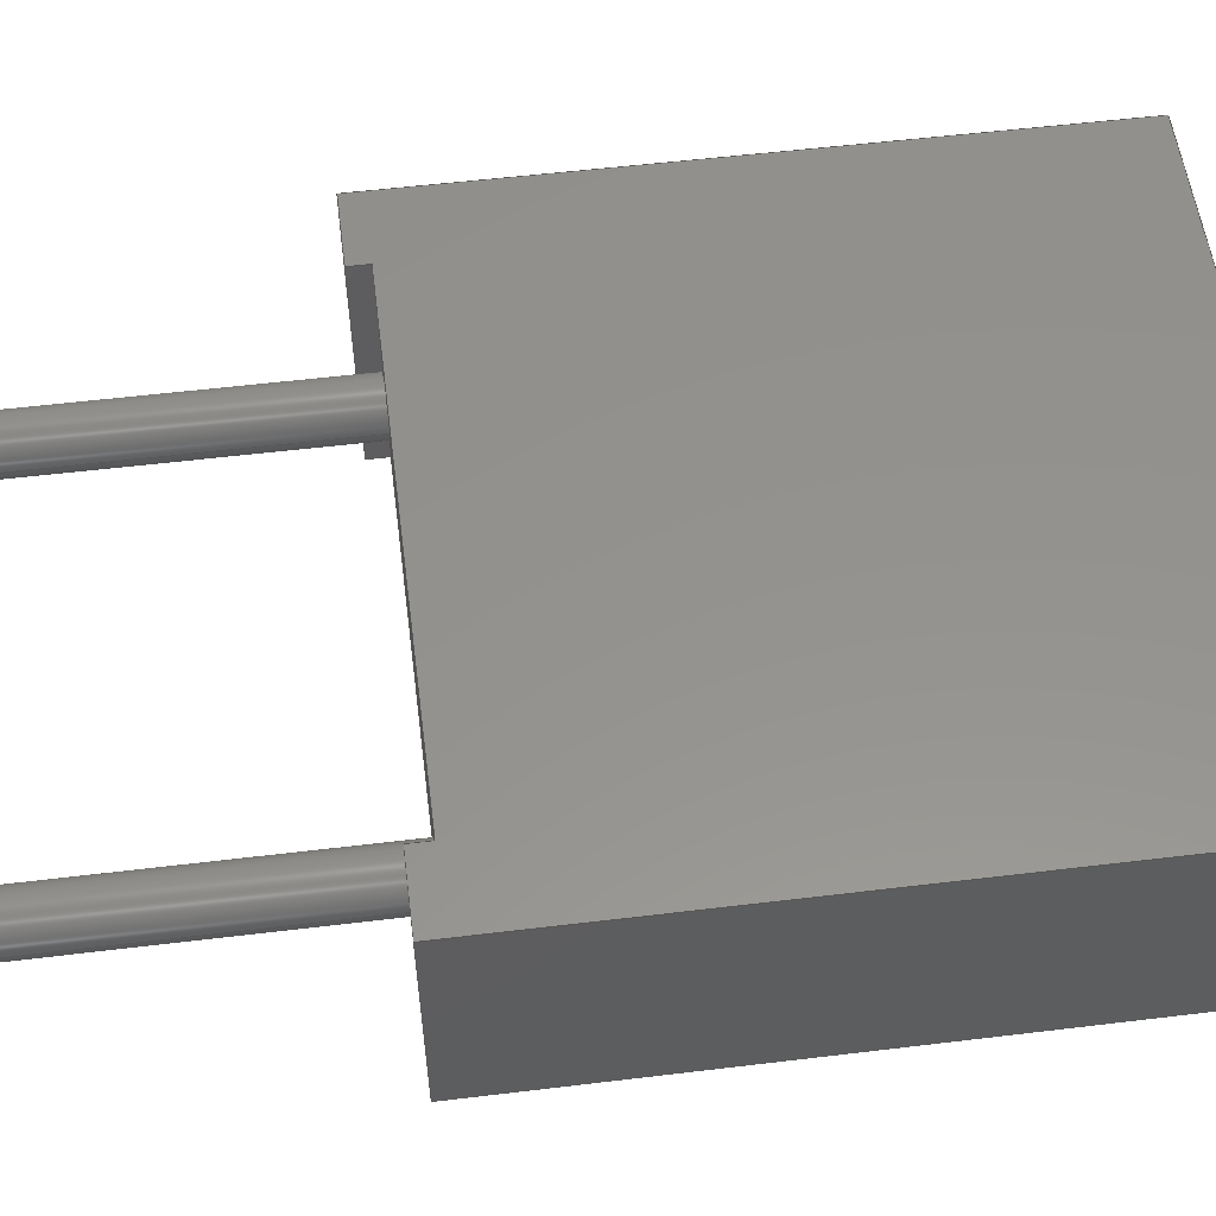
<metadata>
{"format":"step","ext":"stp","renderer":"f3d","projection":"perspective","resolution":1024,"background":"white","views":[{"elev":55.9,"azim":-97.2,"up":"+Y"}]}
</metadata>
<code>
ISO-10303-21;
DATA;
#1=(NAMED_UNIT(*)PLANE_ANGLE_UNIT()SI_UNIT($,.RADIAN.));
#2=DIMENSIONAL_EXPONENTS(0,0,0,0,0,0,0);
#3=PLANE_ANGLE_MEASURE_WITH_UNIT(PLANE_ANGLE_MEASURE(0.01745),#1);
#4=(CONVERSION_BASED_UNIT('DEGREE',#3)NAMED_UNIT(#2)PLANE_ANGLE_UNIT());
#5=(NAMED_UNIT(*)SI_UNIT($,.STERADIAN.)SOLID_ANGLE_UNIT());
#6=(LENGTH_UNIT()NAMED_UNIT(*)SI_UNIT(.MILLI.,.METRE.));
#7=UNCERTAINTY_MEASURE_WITH_UNIT(LENGTH_MEASURE(1e-06),#6,'DISTANCE_ACCURACY_VALUE','');
#8=(GEOMETRIC_REPRESENTATION_CONTEXT(3)GLOBAL_UNCERTAINTY_ASSIGNED_CONTEXT((#7))GLOBAL_UNIT_ASSIGNED_CONTEXT((#4,#5,#6))REPRESENTATION_CONTEXT('None','None'));
#9=APPLICATION_CONTEXT('automotive design');
#10=APPLICATION_PROTOCOL_DEFINITION('DRAFT_INTERNATIONAL_STANDARD','automotive_design',1998,#9);
#11=PRODUCT_CONTEXT('3D Mechanical Parts',#9,'mechanical');
#12=PRODUCT('Product','Product','',(#11));
#13=PRODUCT_RELATED_PRODUCT_CATEGORY('part',$,(#12));
#14=PRODUCT_CATEGORY('part',$);
#15=PERSON('1','Design','Joe',$,$,$);
#16=ORGANIZATION($,'None','None');
#17=PERSON_AND_ORGANIZATION(#15,#16);
#18=PERSON_AND_ORGANIZATION_ROLE('design_owner');
#19=APPLIED_PERSON_AND_ORGANIZATION_ASSIGNMENT(#17,#18,(#12));
#20=PRODUCT_DEFINITION_FORMATION_WITH_SPECIFIED_SOURCE('None','',#12,.BOUGHT.);
#21=PERSON('2','Creator','Joe',$,$,$);
#22=ORGANIZATION($,'None','None');
#23=PERSON_AND_ORGANIZATION(#21,#22);
#24=PERSON_AND_ORGANIZATION_ROLE('creator');
#25=APPLIED_PERSON_AND_ORGANIZATION_ASSIGNMENT(#23,#24,(#20));
#26=PERSON('3','Supplier','Joe',$,$,$);
#27=ORGANIZATION($,'None','None');
#28=PERSON_AND_ORGANIZATION(#26,#27);
#29=PERSON_AND_ORGANIZATION_ROLE('design_supplier');
#30=APPLIED_PERSON_AND_ORGANIZATION_ASSIGNMENT(#28,#29,(#20));
#31=PRODUCT_DEFINITION_CONTEXT('part definition',#9,'design');
#32=PRODUCT_DEFINITION('None','',#20,#31);
#33=PERSON('4','Creator','Joe',$,$,$);
#34=ORGANIZATION($,'None','None');
#35=PERSON_AND_ORGANIZATION(#33,#34);
#36=PERSON_AND_ORGANIZATION_ROLE('creator');
#37=APPLIED_PERSON_AND_ORGANIZATION_ASSIGNMENT(#35,#36,(#32));
#38=CARTESIAN_POINT('NONE',(0,0,0));
#39=DIRECTION('NONE',(0,0,1));
#40=DIRECTION('NONE',(1,0,0));
#41=AXIS2_PLACEMENT_3D('NONE',#38,#39,#40);
#42=SHAPE_REPRESENTATION('SR1',(#41),#8);
#43=PRODUCT_DEFINITION_SHAPE('PDS1','Test Part',#32);
#44=SHAPE_DEFINITION_REPRESENTATION(#43,#42);
#45=CARTESIAN_POINT('',(2.54,1.833e-15,0.254));
#46=DIRECTION('',(0,0,-1));
#47=DIRECTION('',(1,0,0));
#48=AXIS2_PLACEMENT_3D('',#45,#46,#47);
#49=CYLINDRICAL_SURFACE('',#48,0.325);
#50=CARTESIAN_POINT('',(2.865,1.873e-15,0.254));
#51=VERTEX_POINT('',#50);
#52=CARTESIAN_POINT('',(2.865,1.873e-15,-3.8));
#53=VERTEX_POINT('',#52);
#54=CARTESIAN_POINT('',(2.865,1.873e-15,0.254));
#55=DIRECTION('',(0,0,-1));
#56=VECTOR('',#55,4.054);
#57=LINE('',#54,#56);
#58=EDGE_CURVE('',#51,#53,#57,.T.);
#59=ORIENTED_EDGE('',*,*,#58,.F.);
#60=CARTESIAN_POINT('',(2.215,1.929e-15,0.254));
#61=VERTEX_POINT('',#60);
#62=CARTESIAN_POINT('',(2.54,1.889e-15,0.254));
#63=DIRECTION('',(0,0,-1));
#64=DIRECTION('',(1,0,0));
#65=AXIS2_PLACEMENT_3D('',#62,#63,#64);
#66=CIRCLE('',#65,0.325);
#67=EDGE_CURVE('',#61,#51,#66,.F.);
#68=ORIENTED_EDGE('',*,*,#67,.F.);
#69=CARTESIAN_POINT('',(2.215,1.873e-15,-3.8));
#70=VERTEX_POINT('',#69);
#71=CARTESIAN_POINT('',(2.215,1.873e-15,-3.8));
#72=DIRECTION('',(0,0,1));
#73=VECTOR('',#72,4.054);
#74=LINE('',#71,#73);
#75=EDGE_CURVE('',#70,#61,#74,.T.);
#76=ORIENTED_EDGE('',*,*,#75,.F.);
#77=CARTESIAN_POINT('',(2.54,1.833e-15,-3.8));
#78=DIRECTION('',(0,0,-1));
#79=DIRECTION('',(1,0,0));
#80=AXIS2_PLACEMENT_3D('',#77,#78,#79);
#81=CIRCLE('',#80,0.325);
#82=EDGE_CURVE('',#70,#53,#81,.F.);
#83=ORIENTED_EDGE('',*,*,#82,.T.);
#84=EDGE_LOOP('',(#59,#68,#76,#83));
#85=FACE_OUTER_BOUND('',#84,.T.);
#86=ADVANCED_FACE('',(#85),#49,.T.);
#87=CARTESIAN_POINT('',(2.54,1.833e-15,0.254));
#88=DIRECTION('',(0,0,-1));
#89=DIRECTION('',(1,0,0));
#90=AXIS2_PLACEMENT_3D('',#87,#88,#89);
#91=CYLINDRICAL_SURFACE('',#90,0.325);
#92=ORIENTED_EDGE('',*,*,#58,.T.);
#93=CARTESIAN_POINT('',(2.54,1.833e-15,-3.8));
#94=DIRECTION('',(0,0,-1));
#95=DIRECTION('',(1,0,0));
#96=AXIS2_PLACEMENT_3D('',#93,#94,#95);
#97=CIRCLE('',#96,0.325);
#98=EDGE_CURVE('',#53,#70,#97,.F.);
#99=ORIENTED_EDGE('',*,*,#98,.T.);
#100=ORIENTED_EDGE('',*,*,#75,.T.);
#101=CARTESIAN_POINT('',(2.54,1.889e-15,0.254));
#102=DIRECTION('',(0,0,-1));
#103=DIRECTION('',(1,0,0));
#104=AXIS2_PLACEMENT_3D('',#101,#102,#103);
#105=CIRCLE('',#104,0.325);
#106=EDGE_CURVE('',#51,#61,#105,.F.);
#107=ORIENTED_EDGE('',*,*,#106,.F.);
#108=EDGE_LOOP('',(#92,#99,#100,#107));
#109=FACE_OUTER_BOUND('',#108,.T.);
#110=ADVANCED_FACE('',(#109),#91,.T.);
#111=CARTESIAN_POINT('',(2.54,1.776e-15,-3.8));
#112=DIRECTION('',(0,0,1));
#113=DIRECTION('',(1,0,0));
#114=AXIS2_PLACEMENT_3D('',#111,#112,#113);
#115=PLANE('',#114);
#116=ORIENTED_EDGE('',*,*,#82,.F.);
#117=ORIENTED_EDGE('',*,*,#98,.F.);
#118=EDGE_LOOP('',(#116,#117));
#119=FACE_OUTER_BOUND('',#118,.T.);
#120=ADVANCED_FACE('',(#119),#115,.F.);
#121=CARTESIAN_POINT('',(2.54,1.833e-15,0.254));
#122=DIRECTION('',(0,0,1));
#123=DIRECTION('',(1,0,0));
#124=AXIS2_PLACEMENT_3D('',#121,#122,#123);
#125=PLANE('',#124);
#126=ORIENTED_EDGE('',*,*,#67,.T.);
#127=ORIENTED_EDGE('',*,*,#106,.T.);
#128=EDGE_LOOP('',(#126,#127));
#129=FACE_OUTER_BOUND('',#128,.T.);
#130=ADVANCED_FACE('',(#129),#125,.T.);
#131=CLOSED_SHELL('',(#86,#110,#120,#130));
#132=MANIFOLD_SOLID_BREP('97B',#131);
#133=COLOUR_RGB('254',0.866,0.866,0.866);
#134=SURFACE_STYLE_USAGE(.BOTH.,#135);
#135=SURFACE_SIDE_STYLE('NONE',(#136));
#136=SURFACE_STYLE_FILL_AREA(#137);
#137=FILL_AREA_STYLE('NONE',(#138));
#138=FILL_AREA_STYLE_COLOUR('NONE',#133);
#139=PRESENTATION_STYLE_ASSIGNMENT((#134));
#140=STYLED_ITEM('NONE',(#139),#132);
#141=MECHANICAL_DESIGN_GEOMETRIC_PRESENTATION_REPRESENTATION('NONE',(#140,#231,#521),#8);
#142=PRESENTATION_LAYER_ASSIGNMENT('3D','None',(#132,#230,#513));
#143=CARTESIAN_POINT('',(-2.54,1.776e-15,0));
#144=DIRECTION('',(0,0,-1));
#145=DIRECTION('',(1,0,0));
#146=AXIS2_PLACEMENT_3D('',#143,#144,#145);
#147=CYLINDRICAL_SURFACE('',#146,0.325);
#148=CARTESIAN_POINT('',(-2.215,1.833e-15,0.254));
#149=VERTEX_POINT('',#148);
#150=CARTESIAN_POINT('',(-2.215,1.776e-15,-3.8));
#151=VERTEX_POINT('',#150);
#152=CARTESIAN_POINT('',(-2.215,1.833e-15,0.254));
#153=DIRECTION('',(0,0,-1));
#154=VECTOR('',#153,4.054);
#155=LINE('',#152,#154);
#156=EDGE_CURVE('',#149,#151,#155,.T.);
#157=ORIENTED_EDGE('',*,*,#156,.F.);
#158=CARTESIAN_POINT('',(-2.865,1.737e-15,0.254));
#159=VERTEX_POINT('',#158);
#160=CARTESIAN_POINT('',(-2.54,1.833e-15,0.254));
#161=DIRECTION('',(0,0,1));
#162=DIRECTION('',(1,0,0));
#163=AXIS2_PLACEMENT_3D('',#160,#161,#162);
#164=CIRCLE('',#163,0.325);
#165=EDGE_CURVE('',#159,#149,#164,.T.);
#166=ORIENTED_EDGE('',*,*,#165,.F.);
#167=CARTESIAN_POINT('',(-2.865,1.737e-15,-3.8));
#168=VERTEX_POINT('',#167);
#169=CARTESIAN_POINT('',(-2.865,1.737e-15,-3.8));
#170=DIRECTION('',(0,0,1));
#171=VECTOR('',#170,4.054);
#172=LINE('',#169,#171);
#173=EDGE_CURVE('',#168,#159,#172,.T.);
#174=ORIENTED_EDGE('',*,*,#173,.F.);
#175=CARTESIAN_POINT('',(-2.54,1.776e-15,-3.8));
#176=DIRECTION('',(0,0,1));
#177=DIRECTION('',(1,0,0));
#178=AXIS2_PLACEMENT_3D('',#175,#176,#177);
#179=CIRCLE('',#178,0.325);
#180=EDGE_CURVE('',#168,#151,#179,.T.);
#181=ORIENTED_EDGE('',*,*,#180,.T.);
#182=EDGE_LOOP('',(#157,#166,#174,#181));
#183=FACE_OUTER_BOUND('',#182,.T.);
#184=ADVANCED_FACE('',(#183),#147,.T.);
#185=CARTESIAN_POINT('',(-2.54,1.776e-15,0));
#186=DIRECTION('',(0,0,-1));
#187=DIRECTION('',(1,0,0));
#188=AXIS2_PLACEMENT_3D('',#185,#186,#187);
#189=CYLINDRICAL_SURFACE('',#188,0.325);
#190=ORIENTED_EDGE('',*,*,#156,.T.);
#191=CARTESIAN_POINT('',(-2.54,1.776e-15,-3.8));
#192=DIRECTION('',(0,0,1));
#193=DIRECTION('',(1,0,0));
#194=AXIS2_PLACEMENT_3D('',#191,#192,#193);
#195=CIRCLE('',#194,0.325);
#196=EDGE_CURVE('',#151,#168,#195,.T.);
#197=ORIENTED_EDGE('',*,*,#196,.T.);
#198=ORIENTED_EDGE('',*,*,#173,.T.);
#199=CARTESIAN_POINT('',(-2.54,1.833e-15,0.254));
#200=DIRECTION('',(0,0,1));
#201=DIRECTION('',(1,0,0));
#202=AXIS2_PLACEMENT_3D('',#199,#200,#201);
#203=CIRCLE('',#202,0.325);
#204=EDGE_CURVE('',#149,#159,#203,.T.);
#205=ORIENTED_EDGE('',*,*,#204,.F.);
#206=EDGE_LOOP('',(#190,#197,#198,#205));
#207=FACE_OUTER_BOUND('',#206,.T.);
#208=ADVANCED_FACE('',(#207),#189,.T.);
#209=CARTESIAN_POINT('',(-2.54,1.776e-15,-3.8));
#210=DIRECTION('',(0,0,1));
#211=DIRECTION('',(1,0,0));
#212=AXIS2_PLACEMENT_3D('',#209,#210,#211);
#213=PLANE('',#212);
#214=ORIENTED_EDGE('',*,*,#196,.F.);
#215=ORIENTED_EDGE('',*,*,#180,.F.);
#216=EDGE_LOOP('',(#214,#215));
#217=FACE_OUTER_BOUND('',#216,.T.);
#218=ADVANCED_FACE('',(#217),#213,.F.);
#219=CARTESIAN_POINT('',(-2.54,1.833e-15,0.254));
#220=DIRECTION('',(0,0,1));
#221=DIRECTION('',(1,0,0));
#222=AXIS2_PLACEMENT_3D('',#219,#220,#221);
#223=PLANE('',#222);
#224=ORIENTED_EDGE('',*,*,#204,.T.);
#225=ORIENTED_EDGE('',*,*,#165,.T.);
#226=EDGE_LOOP('',(#224,#225));
#227=FACE_OUTER_BOUND('',#226,.T.);
#228=ADVANCED_FACE('',(#227),#223,.T.);
#229=CLOSED_SHELL('',(#184,#208,#218,#228));
#230=MANIFOLD_SOLID_BREP('97A',#229);
#231=STYLED_ITEM('NONE',(#139),#230);
#232=CARTESIAN_POINT('',(3.935,-1.46,0));
#233=DIRECTION('',(0,-1,0));
#234=DIRECTION('',(0,0,-1));
#235=AXIS2_PLACEMENT_3D('',#232,#233,#234);
#236=PLANE('',#235);
#237=CARTESIAN_POINT('',(-3.045,-1.46,0));
#238=VERTEX_POINT('',#237);
#239=CARTESIAN_POINT('',(-3.045,-1.46,0.254));
#240=VERTEX_POINT('',#239);
#241=CARTESIAN_POINT('',(-3.045,-1.46,0));
#242=DIRECTION('',(0,0,1));
#243=VECTOR('',#242,0.254);
#244=LINE('',#241,#243);
#245=EDGE_CURVE('',#238,#240,#244,.T.);
#246=ORIENTED_EDGE('',*,*,#245,.T.);
#247=CARTESIAN_POINT('',(3.045,-1.46,0.254));
#248=VERTEX_POINT('',#247);
#249=CARTESIAN_POINT('',(-3.045,-1.46,0.254));
#250=DIRECTION('',(1,0,0));
#251=VECTOR('',#250,6.09);
#252=LINE('',#249,#251);
#253=EDGE_CURVE('',#240,#248,#252,.T.);
#254=ORIENTED_EDGE('',*,*,#253,.T.);
#255=CARTESIAN_POINT('',(3.045,-1.46,0));
#256=VERTEX_POINT('',#255);
#257=CARTESIAN_POINT('',(3.045,-1.46,0.254));
#258=DIRECTION('',(0,0,-1));
#259=VECTOR('',#258,0.254);
#260=LINE('',#257,#259);
#261=EDGE_CURVE('',#248,#256,#260,.T.);
#262=ORIENTED_EDGE('',*,*,#261,.T.);
#263=CARTESIAN_POINT('',(3.935,-1.46,0));
#264=VERTEX_POINT('',#263);
#265=CARTESIAN_POINT('',(3.045,-1.46,0));
#266=DIRECTION('',(1,0,0));
#267=VECTOR('',#266,0.89);
#268=LINE('',#265,#267);
#269=EDGE_CURVE('',#256,#264,#268,.T.);
#270=ORIENTED_EDGE('',*,*,#269,.T.);
#271=CARTESIAN_POINT('',(3.935,-1.46,7.87));
#272=VERTEX_POINT('',#271);
#273=CARTESIAN_POINT('',(3.935,-1.46,0));
#274=DIRECTION('',(0,0,1));
#275=VECTOR('',#274,7.87);
#276=LINE('',#273,#275);
#277=EDGE_CURVE('',#264,#272,#276,.T.);
#278=ORIENTED_EDGE('',*,*,#277,.T.);
#279=CARTESIAN_POINT('',(-3.935,-1.46,7.87));
#280=VERTEX_POINT('',#279);
#281=CARTESIAN_POINT('',(3.935,-1.46,7.87));
#282=DIRECTION('',(-1,0,0));
#283=VECTOR('',#282,7.87);
#284=LINE('',#281,#283);
#285=EDGE_CURVE('',#272,#280,#284,.T.);
#286=ORIENTED_EDGE('',*,*,#285,.T.);
#287=CARTESIAN_POINT('',(-3.935,-1.46,0));
#288=VERTEX_POINT('',#287);
#289=CARTESIAN_POINT('',(-3.935,-1.46,0));
#290=DIRECTION('',(0,0,1));
#291=VECTOR('',#290,7.87);
#292=LINE('',#289,#291);
#293=EDGE_CURVE('',#288,#280,#292,.T.);
#294=ORIENTED_EDGE('',*,*,#293,.F.);
#295=CARTESIAN_POINT('',(-3.935,-1.46,0));
#296=DIRECTION('',(1,0,0));
#297=VECTOR('',#296,0.89);
#298=LINE('',#295,#297);
#299=EDGE_CURVE('',#288,#238,#298,.T.);
#300=ORIENTED_EDGE('',*,*,#299,.T.);
#301=EDGE_LOOP('',(#246,#254,#262,#270,#278,#286,#294,#300));
#302=FACE_OUTER_BOUND('',#301,.T.);
#303=ADVANCED_FACE('',(#302),#236,.T.);
#304=CARTESIAN_POINT('',(0,-5.463e-18,0));
#305=DIRECTION('',(0,0,1));
#306=DIRECTION('',(1,0,0));
#307=AXIS2_PLACEMENT_3D('',#304,#305,#306);
#308=PLANE('',#307);
#309=CARTESIAN_POINT('',(3.045,1.46,0));
#310=VERTEX_POINT('',#309);
#311=CARTESIAN_POINT('',(3.045,-1.46,0));
#312=DIRECTION('',(0,1,0));
#313=VECTOR('',#312,2.92);
#314=LINE('',#311,#313);
#315=EDGE_CURVE('',#256,#310,#314,.T.);
#316=ORIENTED_EDGE('',*,*,#315,.T.);
#317=CARTESIAN_POINT('',(3.935,1.46,0));
#318=VERTEX_POINT('',#317);
#319=CARTESIAN_POINT('',(3.935,1.46,0));
#320=DIRECTION('',(-1,0,0));
#321=VECTOR('',#320,0.89);
#322=LINE('',#319,#321);
#323=EDGE_CURVE('',#318,#310,#322,.T.);
#324=ORIENTED_EDGE('',*,*,#323,.F.);
#325=CARTESIAN_POINT('',(3.935,-1.46,0));
#326=DIRECTION('',(0,1,0));
#327=VECTOR('',#326,2.92);
#328=LINE('',#325,#327);
#329=EDGE_CURVE('',#264,#318,#328,.T.);
#330=ORIENTED_EDGE('',*,*,#329,.F.);
#331=ORIENTED_EDGE('',*,*,#269,.F.);
#332=EDGE_LOOP('',(#316,#324,#330,#331));
#333=FACE_OUTER_BOUND('',#332,.T.);
#334=ADVANCED_FACE('',(#333),#308,.F.);
#335=CARTESIAN_POINT('',(-3.935,1.46,0));
#336=DIRECTION('',(0,1,0));
#337=DIRECTION('',(0,0,1));
#338=AXIS2_PLACEMENT_3D('',#335,#336,#337);
#339=PLANE('',#338);
#340=CARTESIAN_POINT('',(-3.045,1.46,0.254));
#341=VERTEX_POINT('',#340);
#342=CARTESIAN_POINT('',(-3.045,1.46,0));
#343=VERTEX_POINT('',#342);
#344=CARTESIAN_POINT('',(-3.045,1.46,0.254));
#345=DIRECTION('',(0,0,-1));
#346=VECTOR('',#345,0.254);
#347=LINE('',#344,#346);
#348=EDGE_CURVE('',#341,#343,#347,.T.);
#349=ORIENTED_EDGE('',*,*,#348,.T.);
#350=CARTESIAN_POINT('',(-3.935,1.46,0));
#351=VERTEX_POINT('',#350);
#352=CARTESIAN_POINT('',(-3.045,1.46,0));
#353=DIRECTION('',(-1,0,0));
#354=VECTOR('',#353,0.89);
#355=LINE('',#352,#354);
#356=EDGE_CURVE('',#343,#351,#355,.T.);
#357=ORIENTED_EDGE('',*,*,#356,.T.);
#358=CARTESIAN_POINT('',(-3.935,1.46,7.87));
#359=VERTEX_POINT('',#358);
#360=CARTESIAN_POINT('',(-3.935,1.46,0));
#361=DIRECTION('',(0,0,1));
#362=VECTOR('',#361,7.87);
#363=LINE('',#360,#362);
#364=EDGE_CURVE('',#351,#359,#363,.T.);
#365=ORIENTED_EDGE('',*,*,#364,.T.);
#366=CARTESIAN_POINT('',(3.935,1.46,7.87));
#367=VERTEX_POINT('',#366);
#368=CARTESIAN_POINT('',(-3.935,1.46,7.87));
#369=DIRECTION('',(1,0,0));
#370=VECTOR('',#369,7.87);
#371=LINE('',#368,#370);
#372=EDGE_CURVE('',#359,#367,#371,.T.);
#373=ORIENTED_EDGE('',*,*,#372,.T.);
#374=CARTESIAN_POINT('',(3.935,1.46,0));
#375=DIRECTION('',(0,0,1));
#376=VECTOR('',#375,7.87);
#377=LINE('',#374,#376);
#378=EDGE_CURVE('',#318,#367,#377,.T.);
#379=ORIENTED_EDGE('',*,*,#378,.F.);
#380=ORIENTED_EDGE('',*,*,#323,.T.);
#381=CARTESIAN_POINT('',(3.045,1.46,0.254));
#382=VERTEX_POINT('',#381);
#383=CARTESIAN_POINT('',(3.045,1.46,0));
#384=DIRECTION('',(0,0,1));
#385=VECTOR('',#384,0.254);
#386=LINE('',#383,#385);
#387=EDGE_CURVE('',#310,#382,#386,.T.);
#388=ORIENTED_EDGE('',*,*,#387,.T.);
#389=CARTESIAN_POINT('',(3.045,1.46,0.254));
#390=DIRECTION('',(-1,0,0));
#391=VECTOR('',#390,6.09);
#392=LINE('',#389,#391);
#393=EDGE_CURVE('',#382,#341,#392,.T.);
#394=ORIENTED_EDGE('',*,*,#393,.T.);
#395=EDGE_LOOP('',(#349,#357,#365,#373,#379,#380,#388,#394));
#396=FACE_OUTER_BOUND('',#395,.T.);
#397=ADVANCED_FACE('',(#396),#339,.T.);
#398=CARTESIAN_POINT('',(0,5.733e-18,0.254));
#399=DIRECTION('',(0,0,1));
#400=DIRECTION('',(1,0,0));
#401=AXIS2_PLACEMENT_3D('',#398,#399,#400);
#402=PLANE('',#401);
#403=CARTESIAN_POINT('',(-3.045,-1.46,0.254));
#404=DIRECTION('',(0,1,0));
#405=VECTOR('',#404,2.92);
#406=LINE('',#403,#405);
#407=EDGE_CURVE('',#240,#341,#406,.T.);
#408=ORIENTED_EDGE('',*,*,#407,.T.);
#409=ORIENTED_EDGE('',*,*,#393,.F.);
#410=CARTESIAN_POINT('',(3.045,1.46,0.254));
#411=DIRECTION('',(0,-1,0));
#412=VECTOR('',#411,2.92);
#413=LINE('',#410,#412);
#414=EDGE_CURVE('',#382,#248,#413,.T.);
#415=ORIENTED_EDGE('',*,*,#414,.T.);
#416=ORIENTED_EDGE('',*,*,#253,.F.);
#417=EDGE_LOOP('',(#408,#409,#415,#416));
#418=FACE_OUTER_BOUND('',#417,.T.);
#419=ADVANCED_FACE('',(#418),#402,.F.);
#420=CARTESIAN_POINT('',(0,-5.463e-18,0));
#421=DIRECTION('',(0,0,1));
#422=DIRECTION('',(1,0,0));
#423=AXIS2_PLACEMENT_3D('',#420,#421,#422);
#424=PLANE('',#423);
#425=CARTESIAN_POINT('',(-3.045,1.46,0));
#426=DIRECTION('',(0,-1,0));
#427=VECTOR('',#426,2.92);
#428=LINE('',#425,#427);
#429=EDGE_CURVE('',#343,#238,#428,.T.);
#430=ORIENTED_EDGE('',*,*,#429,.T.);
#431=ORIENTED_EDGE('',*,*,#299,.F.);
#432=CARTESIAN_POINT('',(-3.935,1.46,0));
#433=DIRECTION('',(0,-1,0));
#434=VECTOR('',#433,2.92);
#435=LINE('',#432,#434);
#436=EDGE_CURVE('',#351,#288,#435,.T.);
#437=ORIENTED_EDGE('',*,*,#436,.F.);
#438=ORIENTED_EDGE('',*,*,#356,.F.);
#439=EDGE_LOOP('',(#430,#431,#437,#438));
#440=FACE_OUTER_BOUND('',#439,.T.);
#441=ADVANCED_FACE('',(#440),#424,.F.);
#442=CARTESIAN_POINT('',(-3.045,-1.46,0));
#443=DIRECTION('',(-1,0,0));
#444=DIRECTION('',(0,0,1));
#445=AXIS2_PLACEMENT_3D('',#442,#443,#444);
#446=PLANE('',#445);
#447=ORIENTED_EDGE('',*,*,#407,.F.);
#448=ORIENTED_EDGE('',*,*,#245,.F.);
#449=ORIENTED_EDGE('',*,*,#429,.F.);
#450=ORIENTED_EDGE('',*,*,#348,.F.);
#451=EDGE_LOOP('',(#447,#448,#449,#450));
#452=FACE_OUTER_BOUND('',#451,.T.);
#453=ADVANCED_FACE('',(#452),#446,.F.);
#454=CARTESIAN_POINT('',(3.935,1.46,0));
#455=DIRECTION('',(1,0,0));
#456=DIRECTION('',(0,0,-1));
#457=AXIS2_PLACEMENT_3D('',#454,#455,#456);
#458=PLANE('',#457);
#459=CARTESIAN_POINT('',(3.935,1.46,7.87));
#460=DIRECTION('',(0,-1,0));
#461=VECTOR('',#460,2.92);
#462=LINE('',#459,#461);
#463=EDGE_CURVE('',#367,#272,#462,.T.);
#464=ORIENTED_EDGE('',*,*,#463,.T.);
#465=ORIENTED_EDGE('',*,*,#277,.F.);
#466=ORIENTED_EDGE('',*,*,#329,.T.);
#467=ORIENTED_EDGE('',*,*,#378,.T.);
#468=EDGE_LOOP('',(#464,#465,#466,#467));
#469=FACE_OUTER_BOUND('',#468,.T.);
#470=ADVANCED_FACE('',(#469),#458,.T.);
#471=CARTESIAN_POINT('',(-3.935,-1.46,0));
#472=DIRECTION('',(-1,0,0));
#473=DIRECTION('',(0,0,1));
#474=AXIS2_PLACEMENT_3D('',#471,#472,#473);
#475=PLANE('',#474);
#476=CARTESIAN_POINT('',(-3.935,-1.46,7.87));
#477=DIRECTION('',(0,1,0));
#478=VECTOR('',#477,2.92);
#479=LINE('',#476,#478);
#480=EDGE_CURVE('',#280,#359,#479,.T.);
#481=ORIENTED_EDGE('',*,*,#480,.T.);
#482=ORIENTED_EDGE('',*,*,#364,.F.);
#483=ORIENTED_EDGE('',*,*,#436,.T.);
#484=ORIENTED_EDGE('',*,*,#293,.T.);
#485=EDGE_LOOP('',(#481,#482,#483,#484));
#486=FACE_OUTER_BOUND('',#485,.T.);
#487=ADVANCED_FACE('',(#486),#475,.T.);
#488=CARTESIAN_POINT('',(0,-5.463e-18,7.87));
#489=DIRECTION('',(0,0,1));
#490=DIRECTION('',(1,0,0));
#491=AXIS2_PLACEMENT_3D('',#488,#489,#490);
#492=PLANE('',#491);
#493=ORIENTED_EDGE('',*,*,#463,.F.);
#494=ORIENTED_EDGE('',*,*,#372,.F.);
#495=ORIENTED_EDGE('',*,*,#480,.F.);
#496=ORIENTED_EDGE('',*,*,#285,.F.);
#497=EDGE_LOOP('',(#493,#494,#495,#496));
#498=FACE_OUTER_BOUND('',#497,.T.);
#499=ADVANCED_FACE('',(#498),#492,.T.);
#500=CARTESIAN_POINT('',(3.045,1.46,0));
#501=DIRECTION('',(1,0,0));
#502=DIRECTION('',(0,0,-1));
#503=AXIS2_PLACEMENT_3D('',#500,#501,#502);
#504=PLANE('',#503);
#505=ORIENTED_EDGE('',*,*,#414,.F.);
#506=ORIENTED_EDGE('',*,*,#387,.F.);
#507=ORIENTED_EDGE('',*,*,#315,.F.);
#508=ORIENTED_EDGE('',*,*,#261,.F.);
#509=EDGE_LOOP('',(#505,#506,#507,#508));
#510=FACE_OUTER_BOUND('',#509,.T.);
#511=ADVANCED_FACE('',(#510),#504,.F.);
#512=CLOSED_SHELL('',(#303,#334,#397,#419,#441,#453,#470,#487,#499,#511));
#513=MANIFOLD_SOLID_BREP('978',#512);
#514=COLOUR_RGB('250',0.33,0.33,0.33);
#515=SURFACE_STYLE_USAGE(.BOTH.,#516);
#516=SURFACE_SIDE_STYLE('NONE',(#517));
#517=SURFACE_STYLE_FILL_AREA(#518);
#518=FILL_AREA_STYLE('NONE',(#519));
#519=FILL_AREA_STYLE_COLOUR('NONE',#514);
#520=PRESENTATION_STYLE_ASSIGNMENT((#515));
#521=STYLED_ITEM('NONE',(#520),#513);
#522=ADVANCED_BREP_SHAPE_REPRESENTATION('ABSR1',(#132,#230,#513),#8);
#523=SHAPE_REPRESENTATION_RELATIONSHIP('SRRPL1','',#522,#42);
ENDSEC;
END-ISO-10303-21;

</code>
